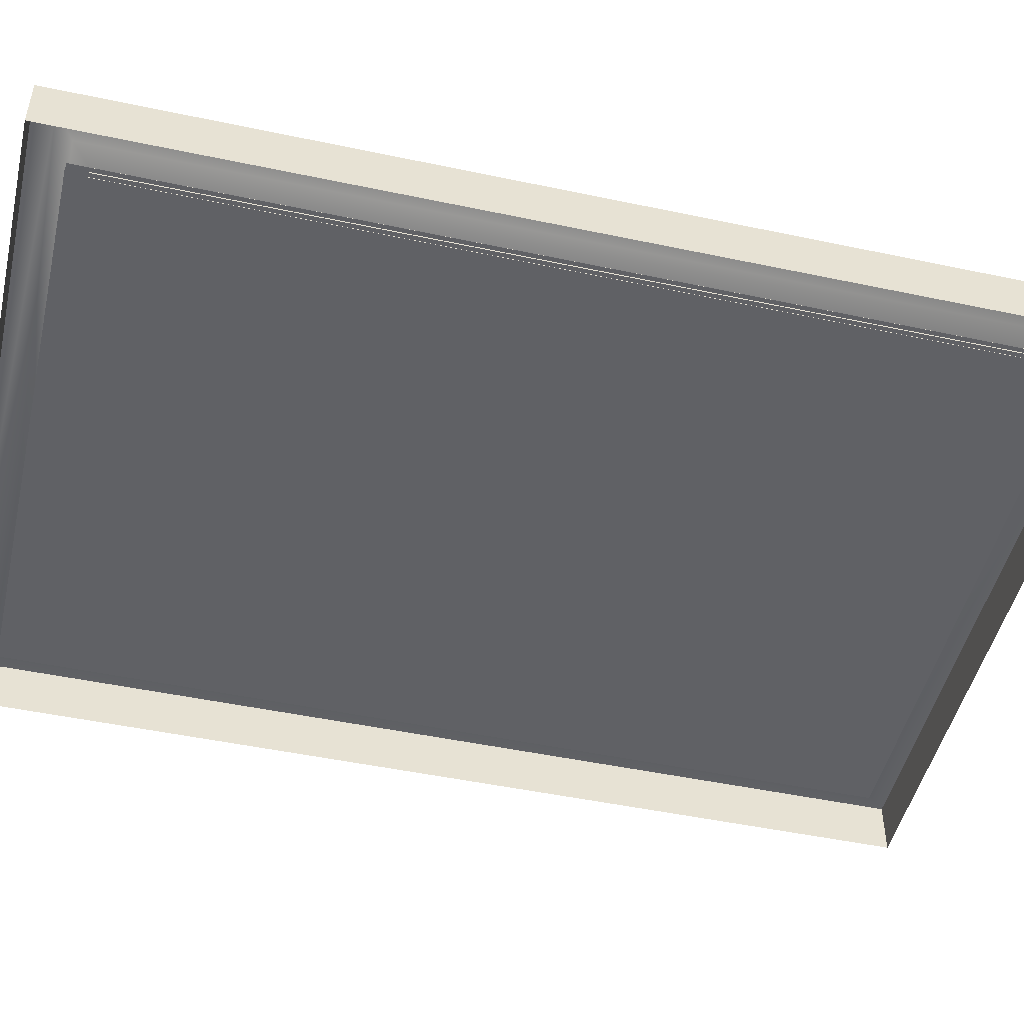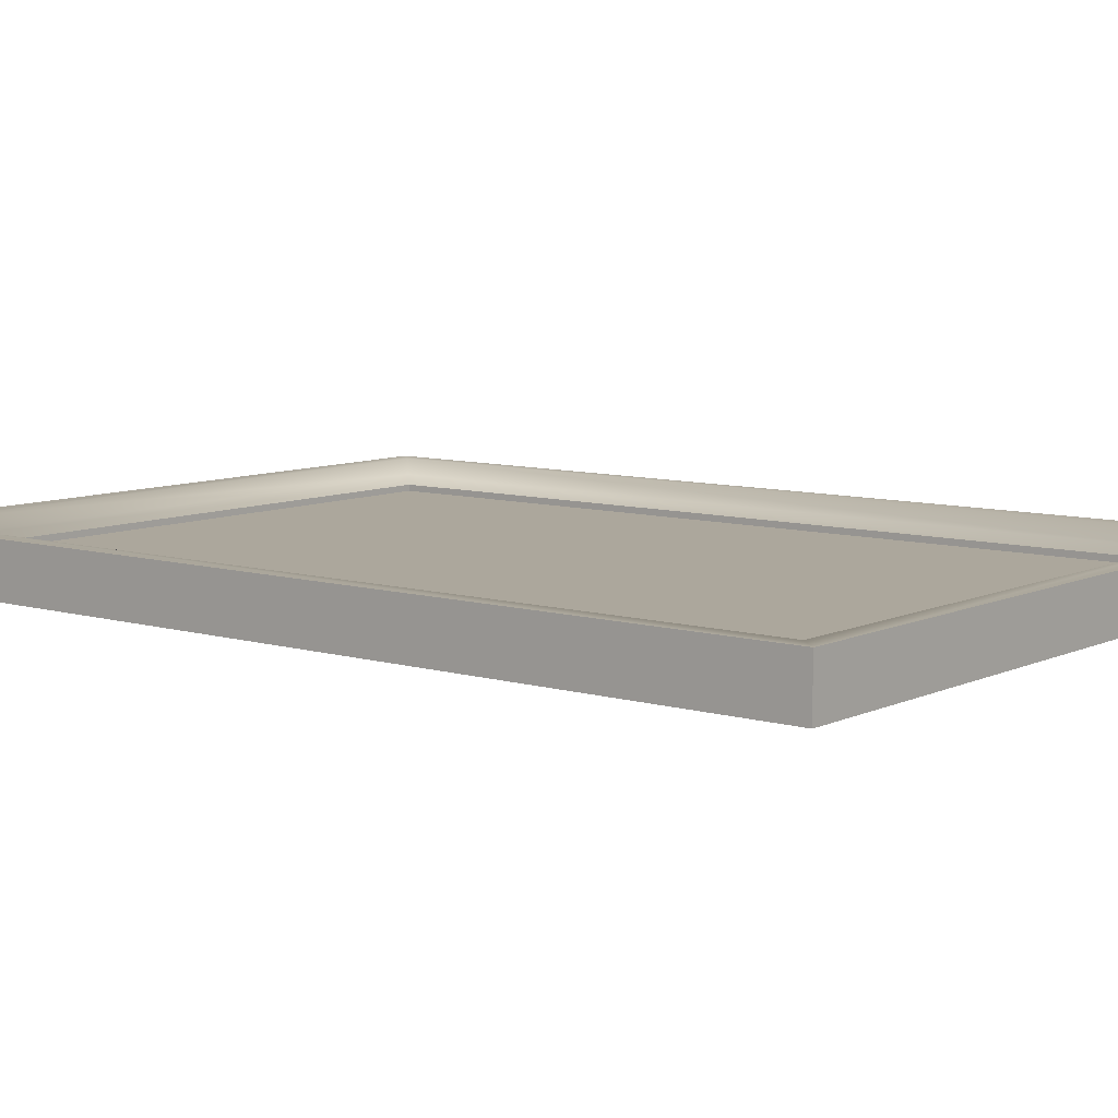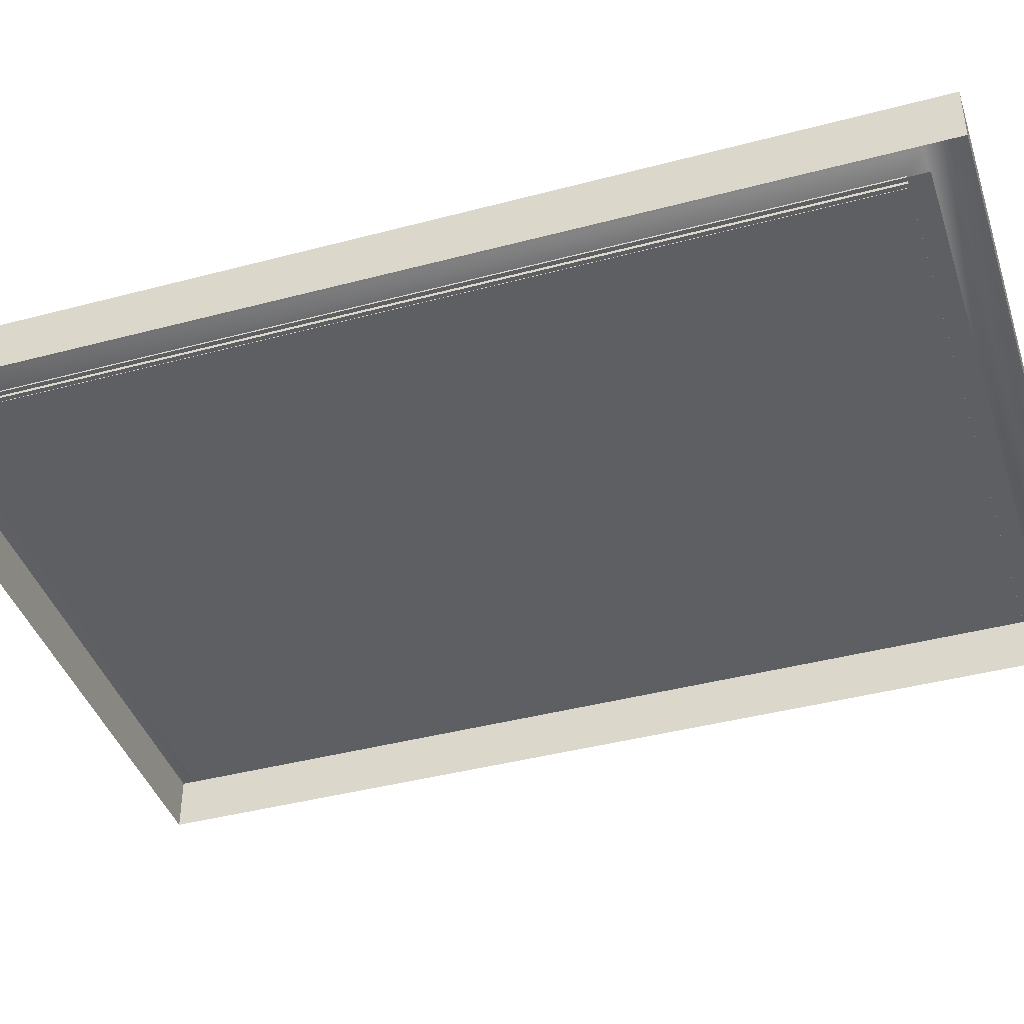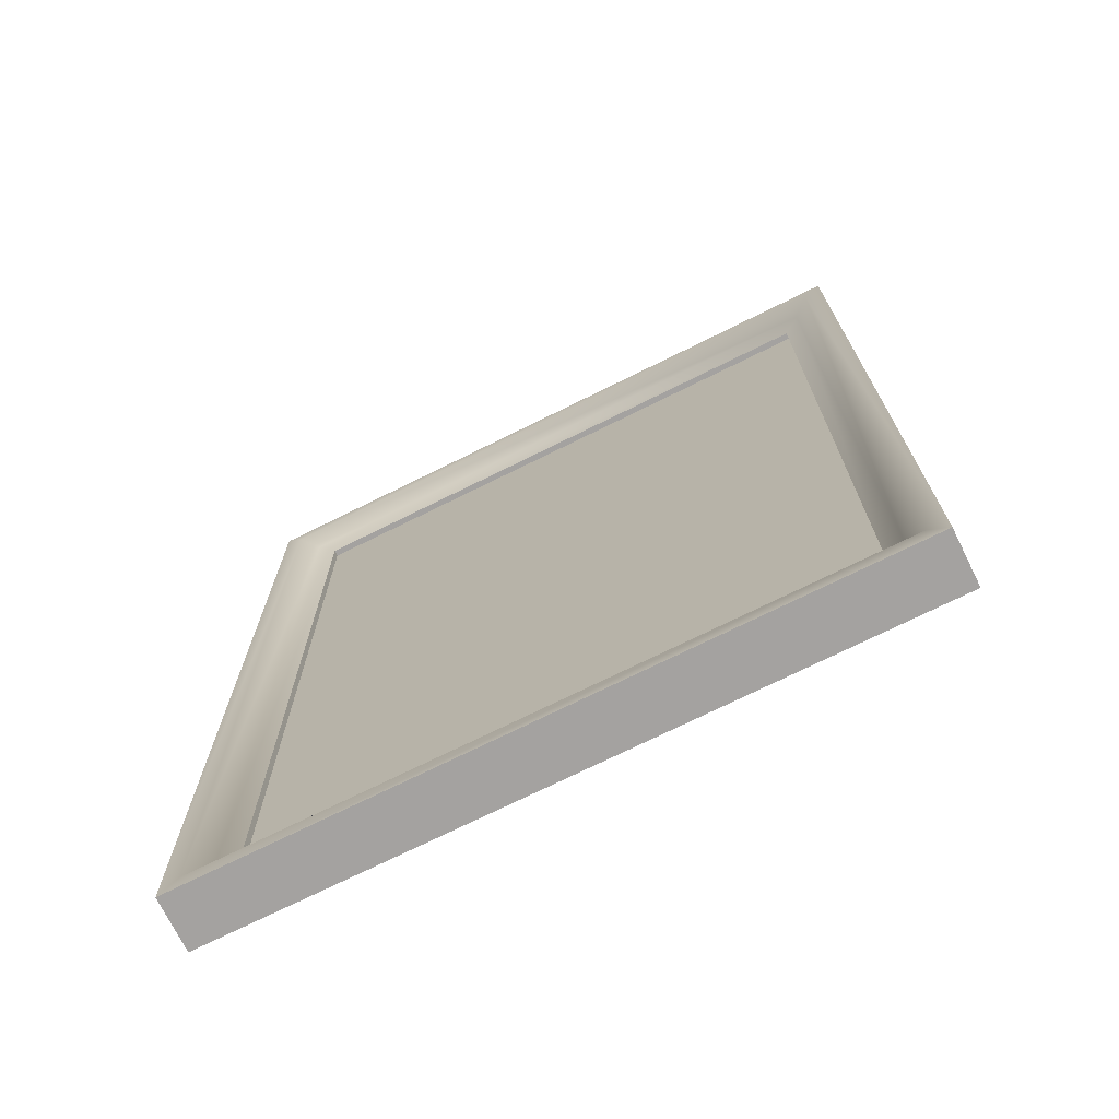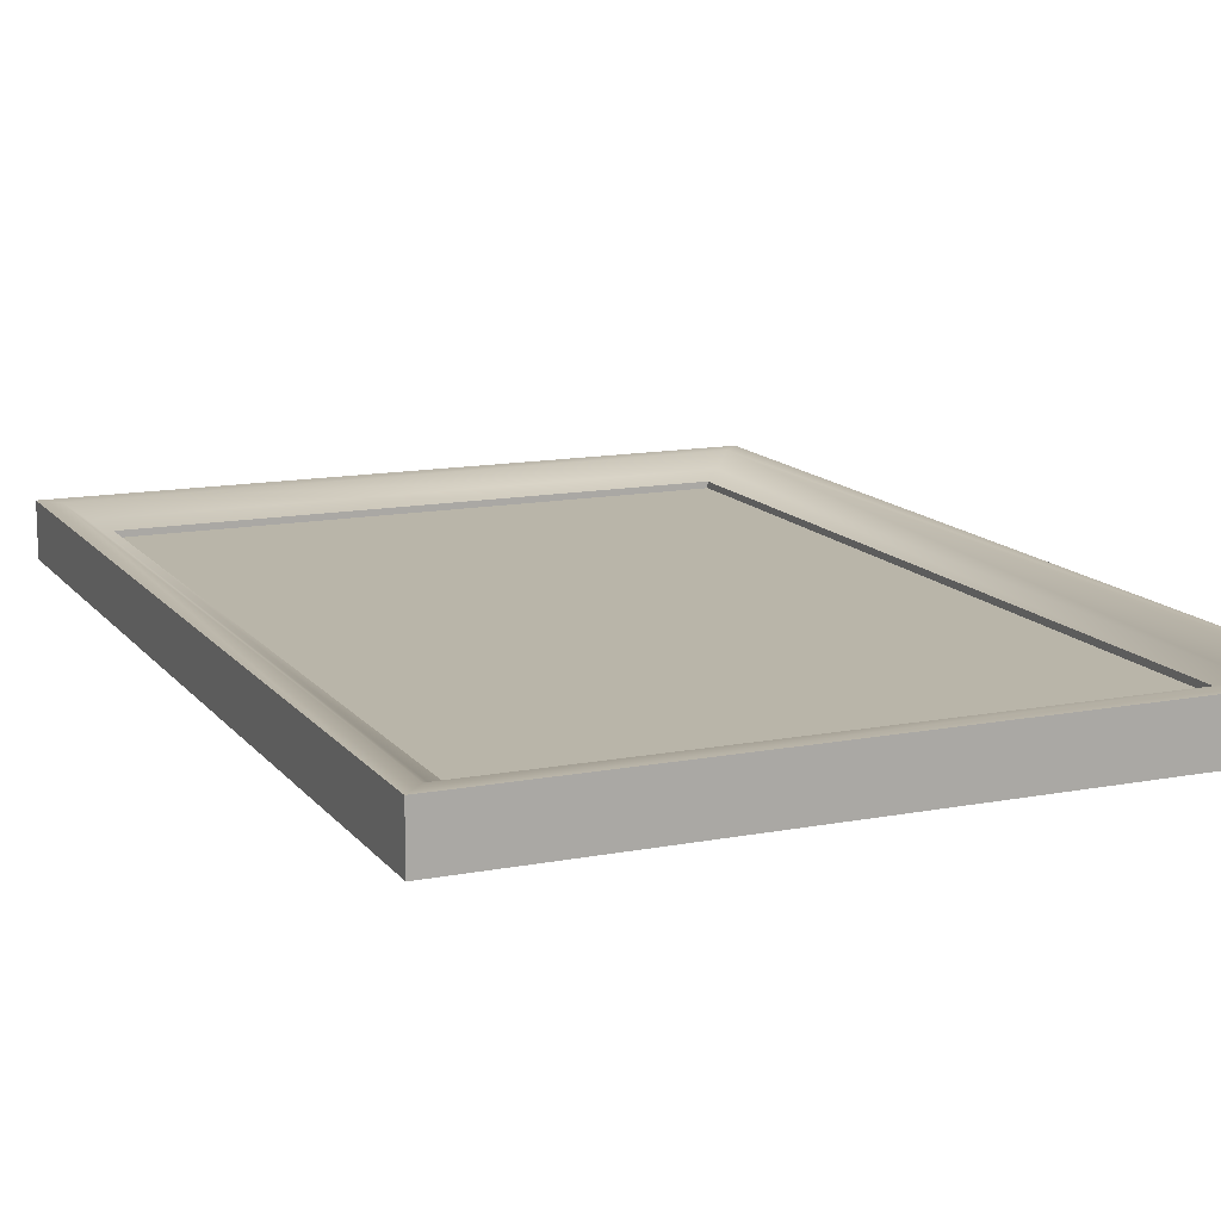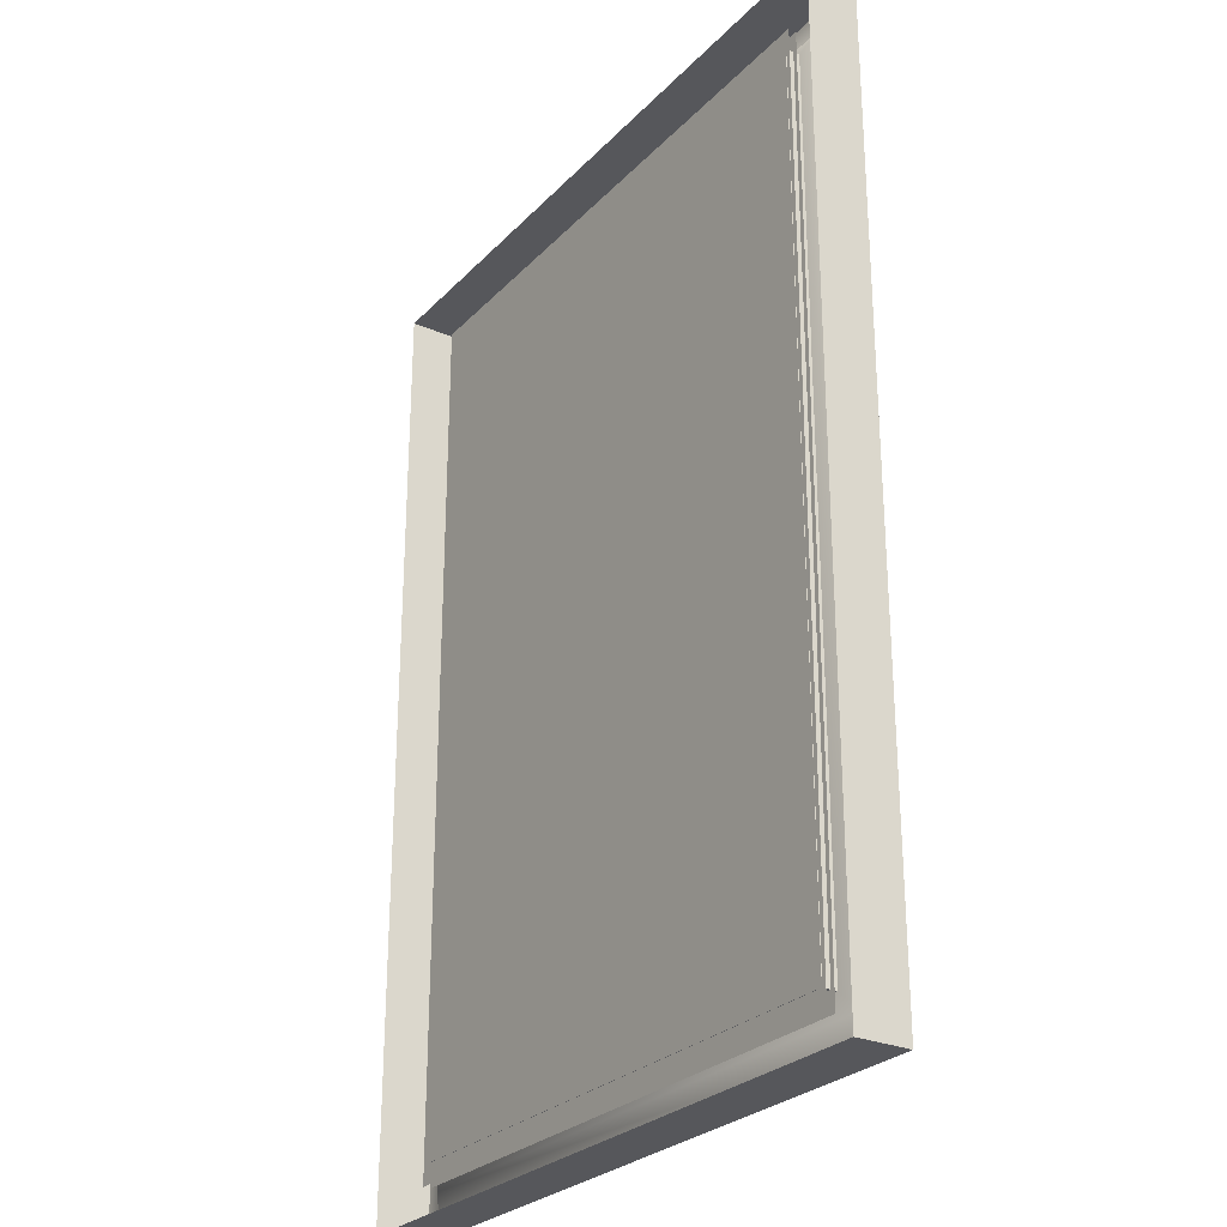
<metadata>
{"format":"obj","ext":"obj","renderer":"f3d","projection":"perspective","resolution":1024,"background":"white","views":[{"elev":-48.5,"azim":76.7,"up":"+Y"},{"elev":8.4,"azim":128.7,"up":"+Y"},{"elev":-41.6,"azim":107.8,"up":"+Y"},{"elev":-72.7,"azim":-153.6,"up":"+Z"},{"elev":13.4,"azim":156.5,"up":"+Y"},{"elev":-27.1,"azim":56.5,"up":"+Z"}]}
</metadata>
<code>
g default
v -11.92 -0.5 16.84
v 11.92 -0.5 16.84
v -11.92 1.358 16.84
v 11.92 1.358 16.84
v -11.92 1.358 -16.84
v 11.92 1.358 -16.84
v -11.92 -0.5 -16.84
v 11.92 -0.5 -16.84
v -9.998 0.6097 14.93
v -9.998 0.6097 -14.93
v 9.998 0.6097 -14.93
v 9.998 0.6097 14.93
v -9.998 0.09827 -14.93
v 9.998 0.09827 -14.93
v -9.998 0.09827 14.93
v 9.998 0.09827 14.93
v 11.28 1.358 -16.16
v -11.28 1.358 -16.16
v 11.28 1.358 16.16
v -11.28 1.358 16.16
v -10.62 0.8761 -15.54
v 10.62 0.8761 -15.54
v -10.62 0.8761 15.54
v 10.62 0.8761 15.54
g wood
f 1 2 4 3
f 7 8 2 1
f 7 5 6 8
f 17 18 21 22
f 3 4 19 20
f 19 4 6 17
f 14 13 15 16
f 5 7 1 3
f 11 10 13 14
f 10 9 15 13
f 9 12 16 15
f 12 11 14 16
f 18 17 6 5
f 6 4 2 8
f 12 24 22 11
f 5 3 20 18
f 21 10 11 22
f 23 20 19 24
f 9 23 24 12
f 21 18 20 23
f 10 21 23 9
f 17 22 24 19
g default
v -10.15 0.1143 15.61
v -8.121 0.1143 15.61
v -6.091 0.1143 15.61
v -4.061 0.1143 15.61
v -2.03 0.1143 15.61
v 0 0.1143 15.61
v 2.03 0.1143 15.61
v 4.061 0.1143 15.61
v 6.091 0.1143 15.61
v 8.121 0.1143 15.61
v 10.15 0.1143 15.61
v -10.15 0.1143 12.49
v -8.121 0.1143 12.49
v -6.091 0.1143 12.49
v -4.061 0.1143 12.49
v -2.03 0.1143 12.49
v 0 0.1143 12.49
v 2.03 0.1143 12.49
v 4.061 0.1143 12.49
v 6.091 0.1143 12.49
v 8.121 0.1143 12.49
v 10.15 0.1143 12.49
v -10.15 0.1143 9.364
v -8.121 0.1143 9.364
v -6.091 0.1143 9.364
v -4.061 0.1143 9.364
v -2.03 0.1143 9.364
v 0 0.1143 9.364
v 2.03 0.1143 9.364
v 4.061 0.1143 9.364
v 6.091 0.1143 9.364
v 8.121 0.1143 9.364
v 10.15 0.1143 9.364
v -10.15 0.1143 6.243
v -8.121 0.1143 6.243
v -6.091 0.1143 6.243
v -4.061 0.1143 6.243
v -2.03 0.1143 6.243
v 0 0.1143 6.243
v 2.03 0.1143 6.243
v 4.061 0.1143 6.243
v 6.091 0.1143 6.243
v 8.121 0.1143 6.243
v 10.15 0.1143 6.243
v -10.15 0.1143 3.121
v -8.121 0.1143 3.121
v -6.091 0.1143 3.121
v -4.061 0.1143 3.121
v -2.03 0.1143 3.121
v 0 0.1143 3.121
v 2.03 0.1143 3.121
v 4.061 0.1143 3.121
v 6.091 0.1143 3.121
v 8.121 0.1143 3.121
v 10.15 0.1143 3.121
v -10.15 0.1143 0
v -8.121 0.1143 0
v -6.091 0.1143 0
v -4.061 0.1143 0
v -2.03 0.1143 0
v 0 0.1143 0
v 2.03 0.1143 0
v 4.061 0.1143 0
v 6.091 0.1143 0
v 8.121 0.1143 0
v 10.15 0.1143 0
v -10.15 0.1143 -3.121
v -8.121 0.1143 -3.121
v -6.091 0.1143 -3.121
v -4.061 0.1143 -3.121
v -2.03 0.1143 -3.121
v 0 0.1143 -3.121
v 2.03 0.1143 -3.121
v 4.061 0.1143 -3.121
v 6.091 0.1143 -3.121
v 8.121 0.1143 -3.121
v 10.15 0.1143 -3.121
v -10.15 0.1143 -6.243
v -8.121 0.1143 -6.243
v -6.091 0.1143 -6.243
v -4.061 0.1143 -6.243
v -2.03 0.1143 -6.243
v 0 0.1143 -6.243
v 2.03 0.1143 -6.243
v 4.061 0.1143 -6.243
v 6.091 0.1143 -6.243
v 8.121 0.1143 -6.243
v 10.15 0.1143 -6.243
v -10.15 0.1143 -9.364
v -8.121 0.1143 -9.364
v -6.091 0.1143 -9.364
v -4.061 0.1143 -9.364
v -2.03 0.1143 -9.364
v 0 0.1143 -9.364
v 2.03 0.1143 -9.364
v 4.061 0.1143 -9.364
v 6.091 0.1143 -9.364
v 8.121 0.1143 -9.364
v 10.15 0.1143 -9.364
v -10.15 0.1143 -12.49
v -8.121 0.1143 -12.49
v -6.091 0.1143 -12.49
v -4.061 0.1143 -12.49
v -2.03 0.1143 -12.49
v 0 0.1143 -12.49
v 2.03 0.1143 -12.49
v 4.061 0.1143 -12.49
v 6.091 0.1143 -12.49
v 8.121 0.1143 -12.49
v 10.15 0.1143 -12.49
v -10.15 0.1143 -15.61
v -8.121 0.1143 -15.61
v -6.091 0.1143 -15.61
v -4.061 0.1143 -15.61
v -2.03 0.1143 -15.61
v 0 0.1143 -15.61
v 2.03 0.1143 -15.61
v 4.061 0.1143 -15.61
v 6.091 0.1143 -15.61
v 8.121 0.1143 -15.61
v 10.15 0.1143 -15.61
g paper
f 25 26 37 36
f 26 27 38 37
f 27 28 39 38
f 28 29 40 39
f 29 30 41 40
f 30 31 42 41
f 31 32 43 42
f 32 33 44 43
f 33 34 45 44
f 34 35 46 45
f 36 37 48 47
f 37 38 49 48
f 38 39 50 49
f 39 40 51 50
f 40 41 52 51
f 41 42 53 52
f 42 43 54 53
f 43 44 55 54
f 44 45 56 55
f 45 46 57 56
f 47 48 59 58
f 48 49 60 59
f 49 50 61 60
f 50 51 62 61
f 51 52 63 62
f 52 53 64 63
f 53 54 65 64
f 54 55 66 65
f 55 56 67 66
f 56 57 68 67
f 58 59 70 69
f 59 60 71 70
f 60 61 72 71
f 61 62 73 72
f 62 63 74 73
f 63 64 75 74
f 64 65 76 75
f 65 66 77 76
f 66 67 78 77
f 67 68 79 78
f 69 70 81 80
f 70 71 82 81
f 71 72 83 82
f 72 73 84 83
f 73 74 85 84
f 74 75 86 85
f 75 76 87 86
f 76 77 88 87
f 77 78 89 88
f 78 79 90 89
f 80 81 92 91
f 81 82 93 92
f 82 83 94 93
f 83 84 95 94
f 84 85 96 95
f 85 86 97 96
f 86 87 98 97
f 87 88 99 98
f 88 89 100 99
f 89 90 101 100
f 91 92 103 102
f 92 93 104 103
f 93 94 105 104
f 94 95 106 105
f 95 96 107 106
f 96 97 108 107
f 97 98 109 108
f 98 99 110 109
f 99 100 111 110
f 100 101 112 111
f 102 103 114 113
f 103 104 115 114
f 104 105 116 115
f 105 106 117 116
f 106 107 118 117
f 107 108 119 118
f 108 109 120 119
f 109 110 121 120
f 110 111 122 121
f 111 112 123 122
f 113 114 125 124
f 114 115 126 125
f 115 116 127 126
f 116 117 128 127
f 117 118 129 128
f 118 119 130 129
f 119 120 131 130
f 120 121 132 131
f 121 122 133 132
f 122 123 134 133
f 124 125 136 135
f 125 126 137 136
f 126 127 138 137
f 127 128 139 138
f 128 129 140 139
f 129 130 141 140
f 130 131 142 141
f 131 132 143 142
f 132 133 144 143
f 133 134 145 144
g default
v -10.15 0.3842 15.61
v -8.121 0.3842 15.61
v -6.091 0.3842 15.61
v -4.061 0.3842 15.61
v -2.03 0.3842 15.61
v 0 0.3842 15.61
v 2.03 0.3842 15.61
v 4.061 0.3842 15.61
v 6.091 0.3842 15.61
v 8.121 0.3842 15.61
v 10.15 0.3842 15.61
v -10.15 0.3842 12.49
v -8.121 0.3842 12.49
v -6.091 0.3842 12.49
v -4.061 0.3842 12.49
v -2.03 0.3842 12.49
v 0 0.3842 12.49
v 2.03 0.3842 12.49
v 4.061 0.3842 12.49
v 6.091 0.3842 12.49
v 8.121 0.3842 12.49
v 10.15 0.3842 12.49
v -10.15 0.3842 9.364
v -8.121 0.3842 9.364
v -6.091 0.3842 9.364
v -4.061 0.3842 9.364
v -2.03 0.3842 9.364
v 0 0.3842 9.364
v 2.03 0.3842 9.364
v 4.061 0.3842 9.364
v 6.091 0.3842 9.364
v 8.121 0.3842 9.364
v 10.15 0.3842 9.364
v -10.15 0.3842 6.243
v -8.121 0.3842 6.243
v -6.091 0.3842 6.243
v -4.061 0.3842 6.243
v -2.03 0.3842 6.243
v 0 0.3842 6.243
v 2.03 0.3842 6.243
v 4.061 0.3842 6.243
v 6.091 0.3842 6.243
v 8.121 0.3842 6.243
v 10.15 0.3842 6.243
v -10.15 0.3842 3.121
v -8.121 0.3842 3.121
v -6.091 0.3842 3.121
v -4.061 0.3842 3.121
v -2.03 0.3842 3.121
v 0 0.3842 3.121
v 2.03 0.3842 3.121
v 4.061 0.3842 3.121
v 6.091 0.3842 3.121
v 8.121 0.3842 3.121
v 10.15 0.3842 3.121
v -10.15 0.3842 0
v -8.121 0.3842 0
v -6.091 0.3842 0
v -4.061 0.3842 0
v -2.03 0.3842 0
v 0 0.3842 0
v 2.03 0.3842 0
v 4.061 0.3842 0
v 6.091 0.3842 0
v 8.121 0.3842 0
v 10.15 0.3842 0
v -10.15 0.3842 -3.121
v -8.121 0.3842 -3.121
v -6.091 0.3842 -3.121
v -4.061 0.3842 -3.121
v -2.03 0.3842 -3.121
v 0 0.3842 -3.121
v 2.03 0.3842 -3.121
v 4.061 0.3842 -3.121
v 6.091 0.3842 -3.121
v 8.121 0.3842 -3.121
v 10.15 0.3842 -3.121
v -10.15 0.3842 -6.243
v -8.121 0.3842 -6.243
v -6.091 0.3842 -6.243
v -4.061 0.3842 -6.243
v -2.03 0.3842 -6.243
v 0 0.3842 -6.243
v 2.03 0.3842 -6.243
v 4.061 0.3842 -6.243
v 6.091 0.3842 -6.243
v 8.121 0.3842 -6.243
v 10.15 0.3842 -6.243
v -10.15 0.3842 -9.364
v -8.121 0.3842 -9.364
v -6.091 0.3842 -9.364
v -4.061 0.3842 -9.364
v -2.03 0.3842 -9.364
v 0 0.3842 -9.364
v 2.03 0.3842 -9.364
v 4.061 0.3842 -9.364
v 6.091 0.3842 -9.364
v 8.121 0.3842 -9.364
v 10.15 0.3842 -9.364
v -10.15 0.3842 -12.49
v -8.121 0.3842 -12.49
v -6.091 0.3842 -12.49
v -4.061 0.3842 -12.49
v -2.03 0.3842 -12.49
v 0 0.3842 -12.49
v 2.03 0.3842 -12.49
v 4.061 0.3842 -12.49
v 6.091 0.3842 -12.49
v 8.121 0.3842 -12.49
v 10.15 0.3842 -12.49
v -10.15 0.3842 -15.61
v -8.121 0.3842 -15.61
v -6.091 0.3842 -15.61
v -4.061 0.3842 -15.61
v -2.03 0.3842 -15.61
v 0 0.3842 -15.61
v 2.03 0.3842 -15.61
v 4.061 0.3842 -15.61
v 6.091 0.3842 -15.61
v 8.121 0.3842 -15.61
v 10.15 0.3842 -15.61
g glass
f 146 147 158 157
f 147 148 159 158
f 148 149 160 159
f 149 150 161 160
f 150 151 162 161
f 151 152 163 162
f 152 153 164 163
f 153 154 165 164
f 154 155 166 165
f 155 156 167 166
f 157 158 169 168
f 158 159 170 169
f 159 160 171 170
f 160 161 172 171
f 161 162 173 172
f 162 163 174 173
f 163 164 175 174
f 164 165 176 175
f 165 166 177 176
f 166 167 178 177
f 168 169 180 179
f 169 170 181 180
f 170 171 182 181
f 171 172 183 182
f 172 173 184 183
f 173 174 185 184
f 174 175 186 185
f 175 176 187 186
f 176 177 188 187
f 177 178 189 188
f 179 180 191 190
f 180 181 192 191
f 181 182 193 192
f 182 183 194 193
f 183 184 195 194
f 184 185 196 195
f 185 186 197 196
f 186 187 198 197
f 187 188 199 198
f 188 189 200 199
f 190 191 202 201
f 191 192 203 202
f 192 193 204 203
f 193 194 205 204
f 194 195 206 205
f 195 196 207 206
f 196 197 208 207
f 197 198 209 208
f 198 199 210 209
f 199 200 211 210
f 201 202 213 212
f 202 203 214 213
f 203 204 215 214
f 204 205 216 215
f 205 206 217 216
f 206 207 218 217
f 207 208 219 218
f 208 209 220 219
f 209 210 221 220
f 210 211 222 221
f 212 213 224 223
f 213 214 225 224
f 214 215 226 225
f 215 216 227 226
f 216 217 228 227
f 217 218 229 228
f 218 219 230 229
f 219 220 231 230
f 220 221 232 231
f 221 222 233 232
f 223 224 235 234
f 224 225 236 235
f 225 226 237 236
f 226 227 238 237
f 227 228 239 238
f 228 229 240 239
f 229 230 241 240
f 230 231 242 241
f 231 232 243 242
f 232 233 244 243
f 234 235 246 245
f 235 236 247 246
f 236 237 248 247
f 237 238 249 248
f 238 239 250 249
f 239 240 251 250
f 240 241 252 251
f 241 242 253 252
f 242 243 254 253
f 243 244 255 254
f 245 246 257 256
f 246 247 258 257
f 247 248 259 258
f 248 249 260 259
f 249 250 261 260
f 250 251 262 261
f 251 252 263 262
f 252 253 264 263
f 253 254 265 264
f 254 255 266 265

</code>
